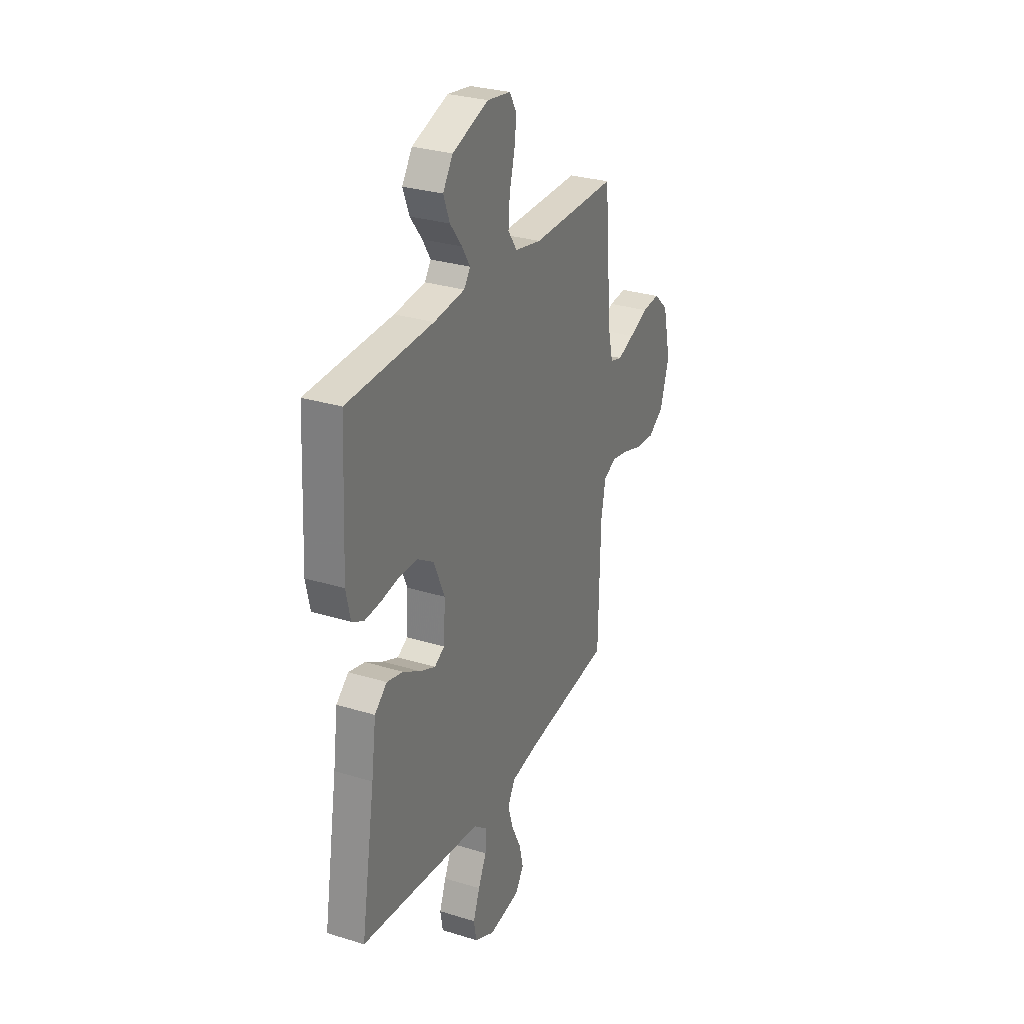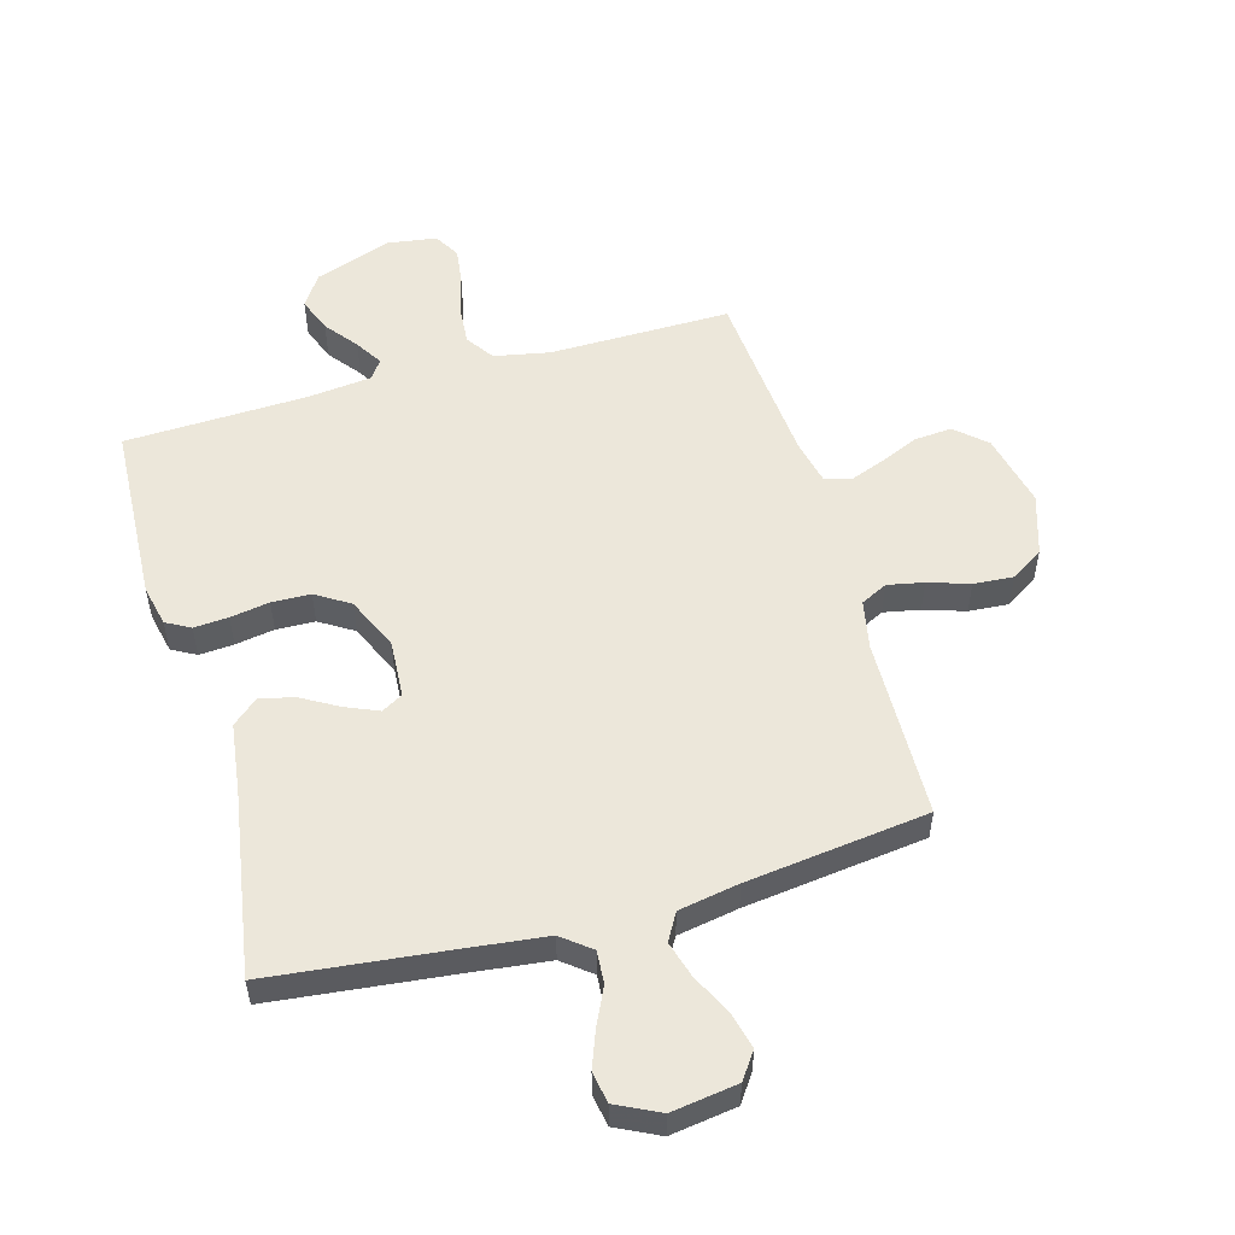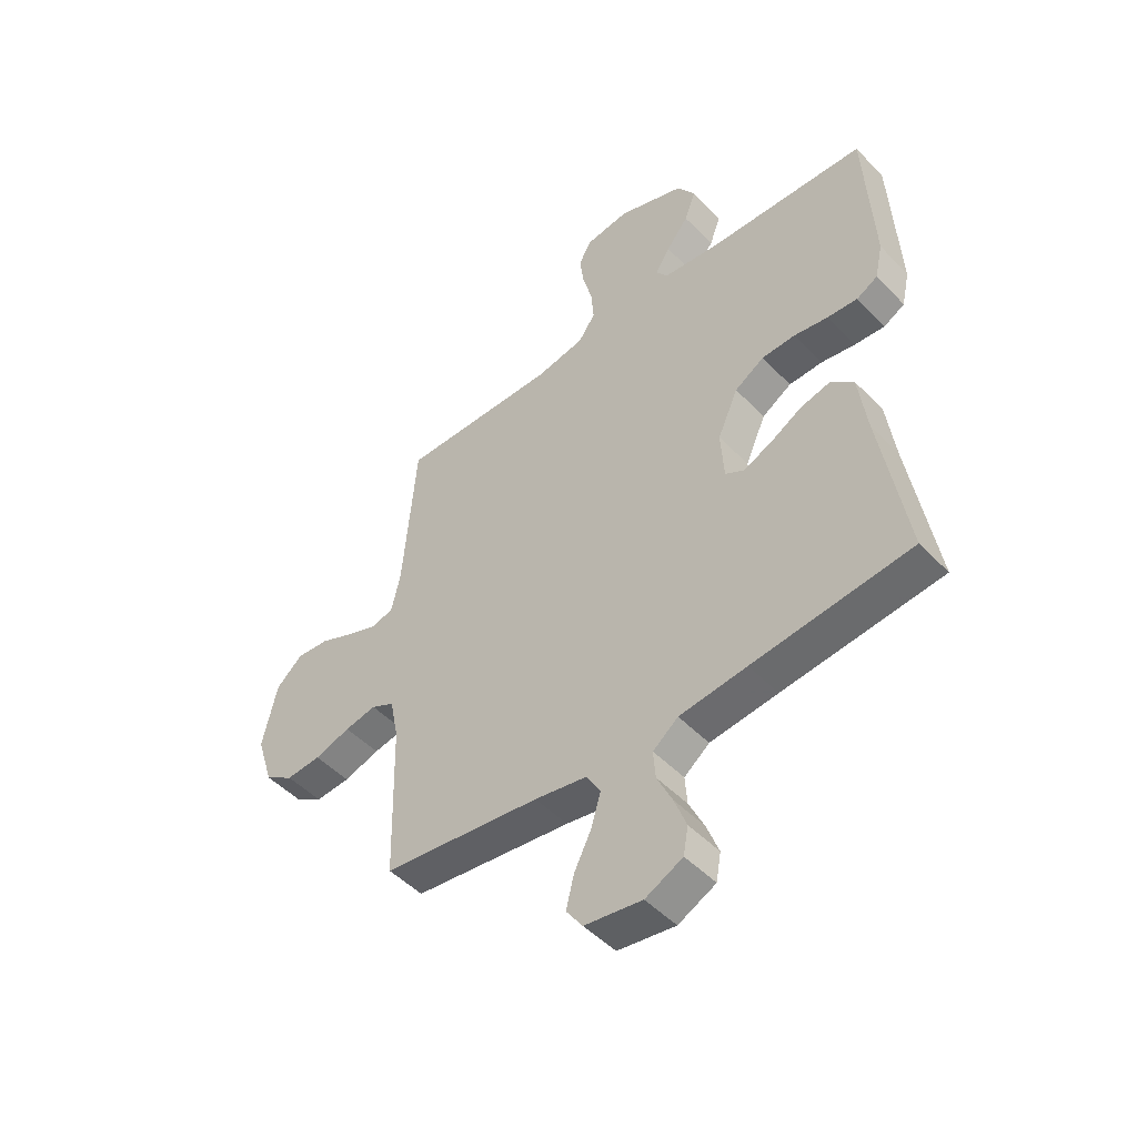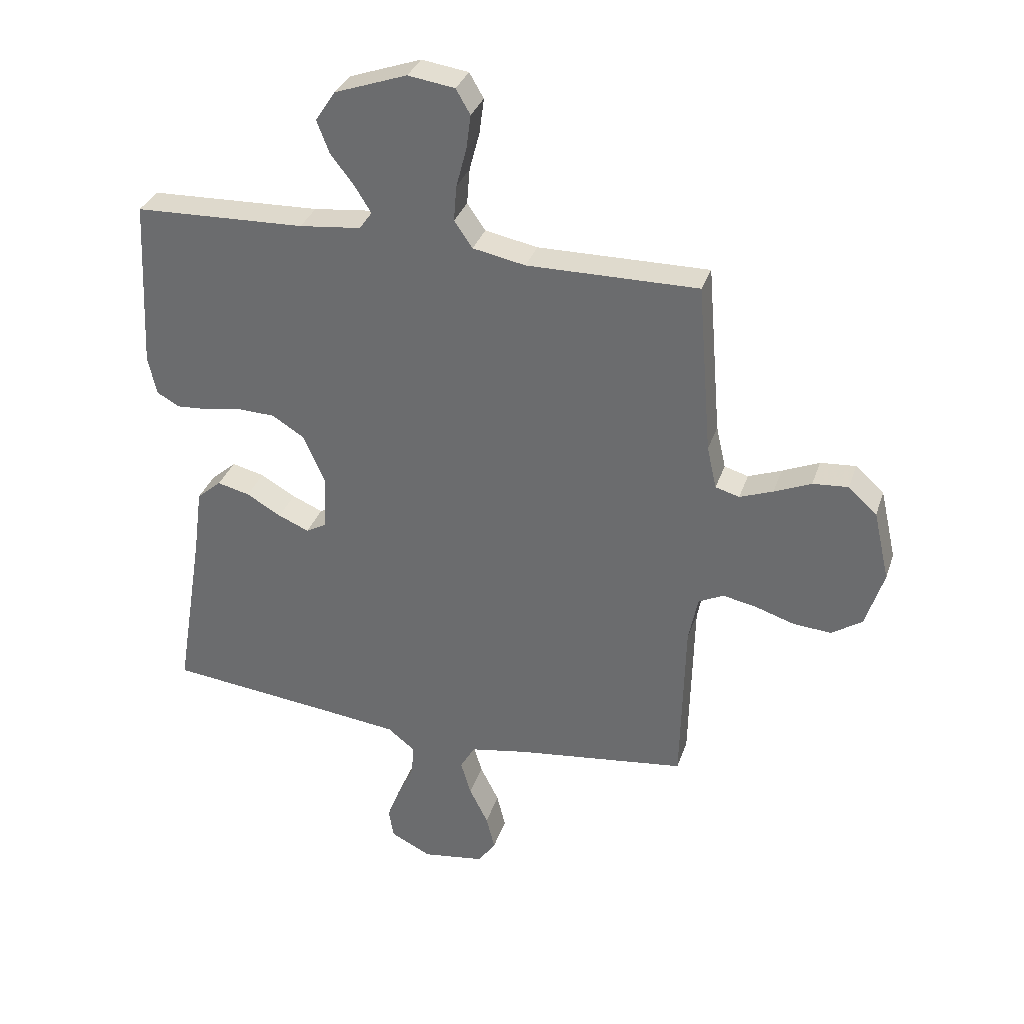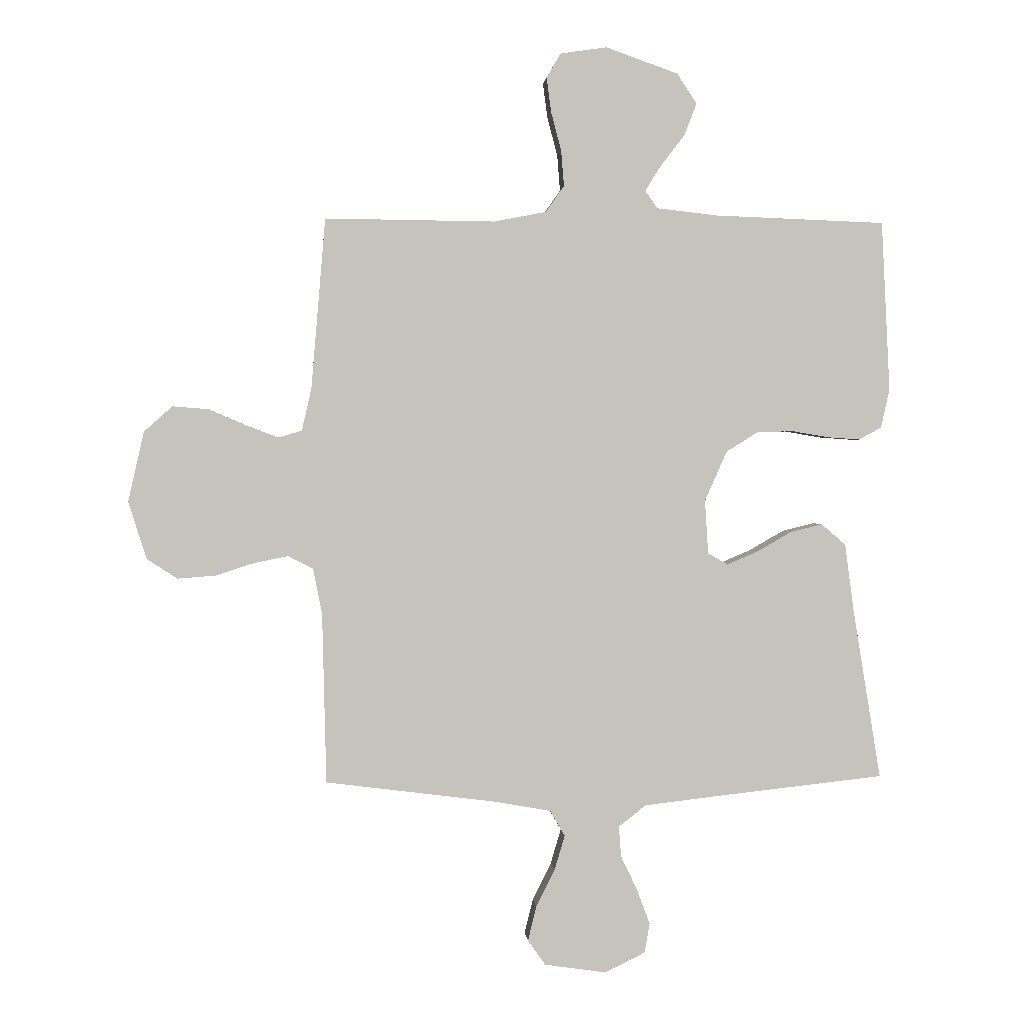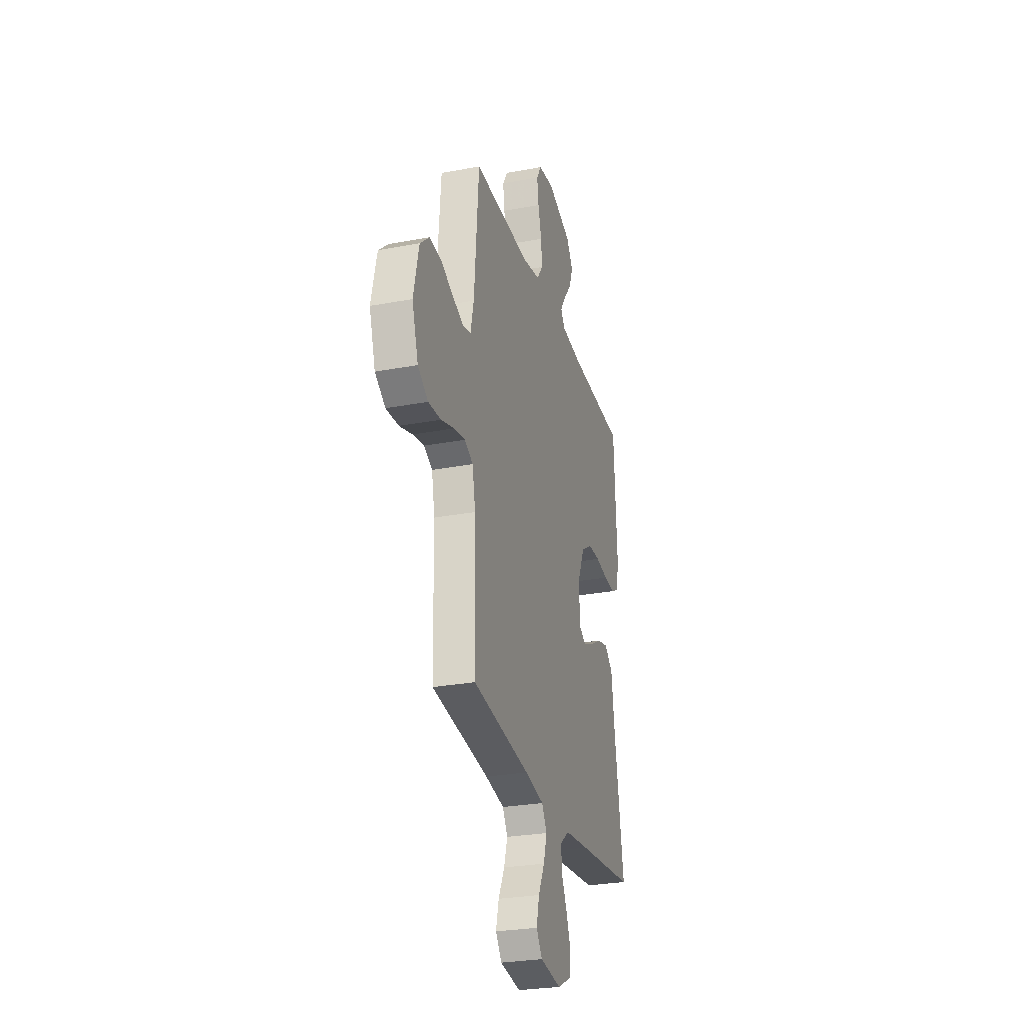
<metadata>
{"format":"obj","ext":"obj","renderer":"f3d","projection":"perspective","resolution":1024,"background":"white","views":[{"elev":29.1,"azim":114.7,"up":"+Z"},{"elev":53.7,"azim":164.2,"up":"+Y"},{"elev":-48.7,"azim":41.4,"up":"+Z"},{"elev":33.1,"azim":-162.7,"up":"+Z"},{"elev":1.5,"azim":-4.6,"up":"+Z"},{"elev":-28.0,"azim":-74.0,"up":"+Z"}]}
</metadata>
<code>
v -0.5 0.07 0.5
v -0.2 0.07 0.497
v -0.108 0.07 0.515
v -0.076 0.07 0.561
v -0.081 0.07 0.624
v -0.099 0.07 0.692
v -0.107 0.07 0.753
v -0.082 0.07 0.796
v 0 0.07 0.808
v 0.127 0.07 0.763
v 0.162 0.07 0.71
v 0.14 0.07 0.653
v 0.098 0.07 0.599
v 0.07 0.07 0.554
v 0.092 0.07 0.523
v 0.2 0.07 0.511
v 0.5 0.07 0.5
v 0.515 0.07 0.2
v 0.5 0.07 0.132
v 0.46 0.07 0.11
v 0.403 0.07 0.114
v 0.338 0.07 0.125
v 0.274 0.07 0.123
v 0.218 0.07 0.088
v 0.179 0.07 0
v 0.185 0.07 -0.095
v 0.22 0.07 -0.115
v 0.274 0.07 -0.092
v 0.335 0.07 -0.057
v 0.392 0.07 -0.043
v 0.435 0.07 -0.08
v 0.451 0.07 -0.2
v 0.5 0.07 -0.5
v 0.2 0.07 -0.533
v 0.072 0.07 -0.548
v 0.024 0.07 -0.586
v 0.028 0.07 -0.64
v 0.057 0.07 -0.701
v 0.08 0.07 -0.762
v 0.071 0.07 -0.814
v 0 0.07 -0.849
v -0.109 0.07 -0.833
v -0.14 0.07 -0.789
v -0.125 0.07 -0.728
v -0.092 0.07 -0.662
v -0.074 0.07 -0.601
v -0.1 0.07 -0.556
v -0.2 0.07 -0.538
v -0.5 0.07 -0.5
v -0.507 0.07 -0.2
v -0.523 0.07 -0.119
v -0.567 0.07 -0.097
v -0.627 0.07 -0.109
v -0.695 0.07 -0.131
v -0.761 0.07 -0.136
v -0.815 0.07 -0.101
v -0.847 0.07 0
v -0.819 0.07 0.123
v -0.769 0.07 0.168
v -0.707 0.07 0.163
v -0.642 0.07 0.135
v -0.584 0.07 0.113
v -0.542 0.07 0.125
v -0.525 0.07 0.2
v -0.5 0 0.5
v -0.2 0 0.497
v -0.108 0 0.515
v -0.076 0 0.561
v -0.081 0 0.624
v -0.099 0 0.692
v -0.107 0 0.753
v -0.082 0 0.796
v 0 0 0.808
v 0.127 0 0.763
v 0.162 0 0.71
v 0.14 0 0.653
v 0.098 0 0.599
v 0.07 0 0.554
v 0.092 0 0.523
v 0.2 0 0.511
v 0.5 0 0.5
v 0.515 0 0.2
v 0.5 0 0.132
v 0.46 0 0.11
v 0.403 0 0.114
v 0.338 0 0.125
v 0.274 0 0.123
v 0.218 0 0.088
v 0.179 0 0
v 0.185 0 -0.095
v 0.22 0 -0.115
v 0.274 0 -0.092
v 0.335 0 -0.057
v 0.392 0 -0.043
v 0.435 0 -0.08
v 0.451 0 -0.2
v 0.5 0 -0.5
v 0.2 0 -0.533
v 0.072 0 -0.548
v 0.024 0 -0.586
v 0.028 0 -0.64
v 0.057 0 -0.701
v 0.08 0 -0.762
v 0.071 0 -0.814
v 0 0 -0.849
v -0.109 0 -0.833
v -0.14 0 -0.789
v -0.125 0 -0.728
v -0.092 0 -0.662
v -0.074 0 -0.601
v -0.1 0 -0.556
v -0.2 0 -0.538
v -0.5 0 -0.5
v -0.507 0 -0.2
v -0.523 0 -0.119
v -0.567 0 -0.097
v -0.627 0 -0.109
v -0.695 0 -0.131
v -0.761 0 -0.136
v -0.815 0 -0.101
v -0.847 0 0
v -0.819 0 0.123
v -0.769 0 0.168
v -0.707 0 0.163
v -0.642 0 0.135
v -0.584 0 0.113
v -0.542 0 0.125
v -0.525 0 0.2
f 58 59 60 61
f 58 61 62
f 57 58 62
f 56 57 62 63
f 53 54 55 56
f 52 53 56 63
f 48 49 50
f 47 48 50 51
f 42 43 44 45
f 42 45 46
f 41 42 46
f 40 41 46
f 37 38 39 40
f 37 40 46 47
f 32 33 34
f 32 34 35
f 31 32 35 36
f 28 29 30 31
f 27 28 31 36
f 19 20 21 22
f 19 22 23
f 16 17 18 19
f 15 16 19 23
f 14 15 23 24
f 10 11 12 13
f 10 13 14
f 9 10 14
f 8 9 14
f 5 6 7 8
f 4 5 8 14
f 3 4 14 24
f 64 1 2
f 51 52 63 64
f 36 37 47 51
f 26 27 36 51
f 25 26 51 64
f 24 25 64
f 2 3 24 64
f 125 124 123 122
f 126 125 122
f 126 122 121
f 127 126 121 120
f 120 119 118 117
f 127 120 117 116
f 114 113 112
f 115 114 112 111
f 109 108 107 106
f 110 109 106
f 110 106 105
f 110 105 104
f 104 103 102 101
f 111 110 104 101
f 98 97 96
f 99 98 96
f 100 99 96 95
f 95 94 93 92
f 100 95 92 91
f 86 85 84 83
f 87 86 83
f 83 82 81 80
f 87 83 80 79
f 88 87 79 78
f 77 76 75 74
f 78 77 74
f 78 74 73
f 78 73 72
f 72 71 70 69
f 78 72 69 68
f 88 78 68 67
f 66 65 128
f 128 127 116 115
f 115 111 101 100
f 115 100 91 90
f 128 115 90 89
f 128 89 88
f 128 88 67 66
f 1 65 66 2
f 2 66 67 3
f 3 67 68 4
f 4 68 69 5
f 5 69 70 6
f 6 70 71 7
f 7 71 72 8
f 8 72 73 9
f 9 73 74 10
f 10 74 75 11
f 11 75 76 12
f 12 76 77 13
f 13 77 78 14
f 14 78 79 15
f 15 79 80 16
f 16 80 81 17
f 17 81 82 18
f 18 82 83 19
f 19 83 84 20
f 20 84 85 21
f 21 85 86 22
f 22 86 87 23
f 23 87 88 24
f 24 88 89 25
f 25 89 90 26
f 26 90 91 27
f 27 91 92 28
f 28 92 93 29
f 29 93 94 30
f 30 94 95 31
f 31 95 96 32
f 32 96 97 33
f 33 97 98 34
f 34 98 99 35
f 35 99 100 36
f 36 100 101 37
f 37 101 102 38
f 38 102 103 39
f 39 103 104 40
f 40 104 105 41
f 41 105 106 42
f 42 106 107 43
f 43 107 108 44
f 44 108 109 45
f 45 109 110 46
f 46 110 111 47
f 47 111 112 48
f 48 112 113 49
f 49 113 114 50
f 50 114 115 51
f 51 115 116 52
f 52 116 117 53
f 53 117 118 54
f 54 118 119 55
f 55 119 120 56
f 56 120 121 57
f 57 121 122 58
f 58 122 123 59
f 59 123 124 60
f 60 124 125 61
f 61 125 126 62
f 62 126 127 63
f 63 127 128 64
f 64 128 65 1

</code>
